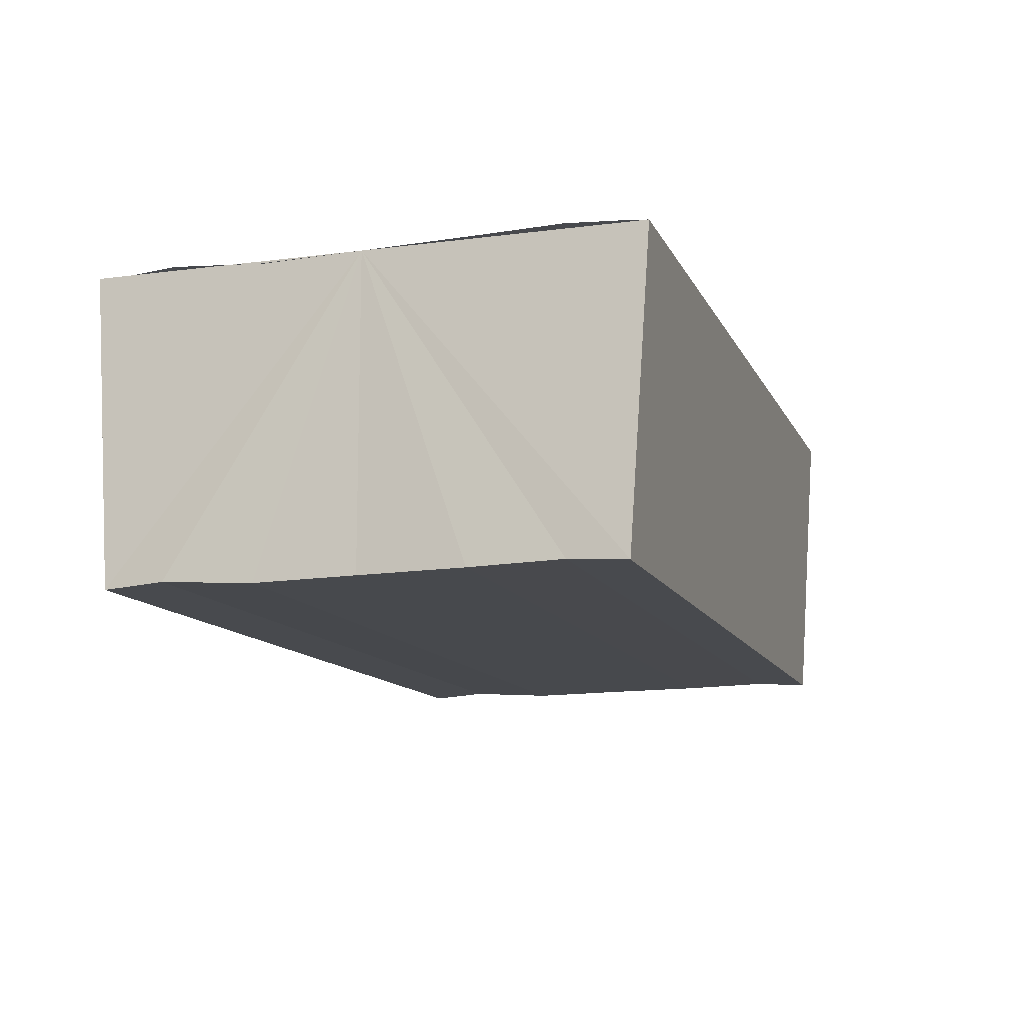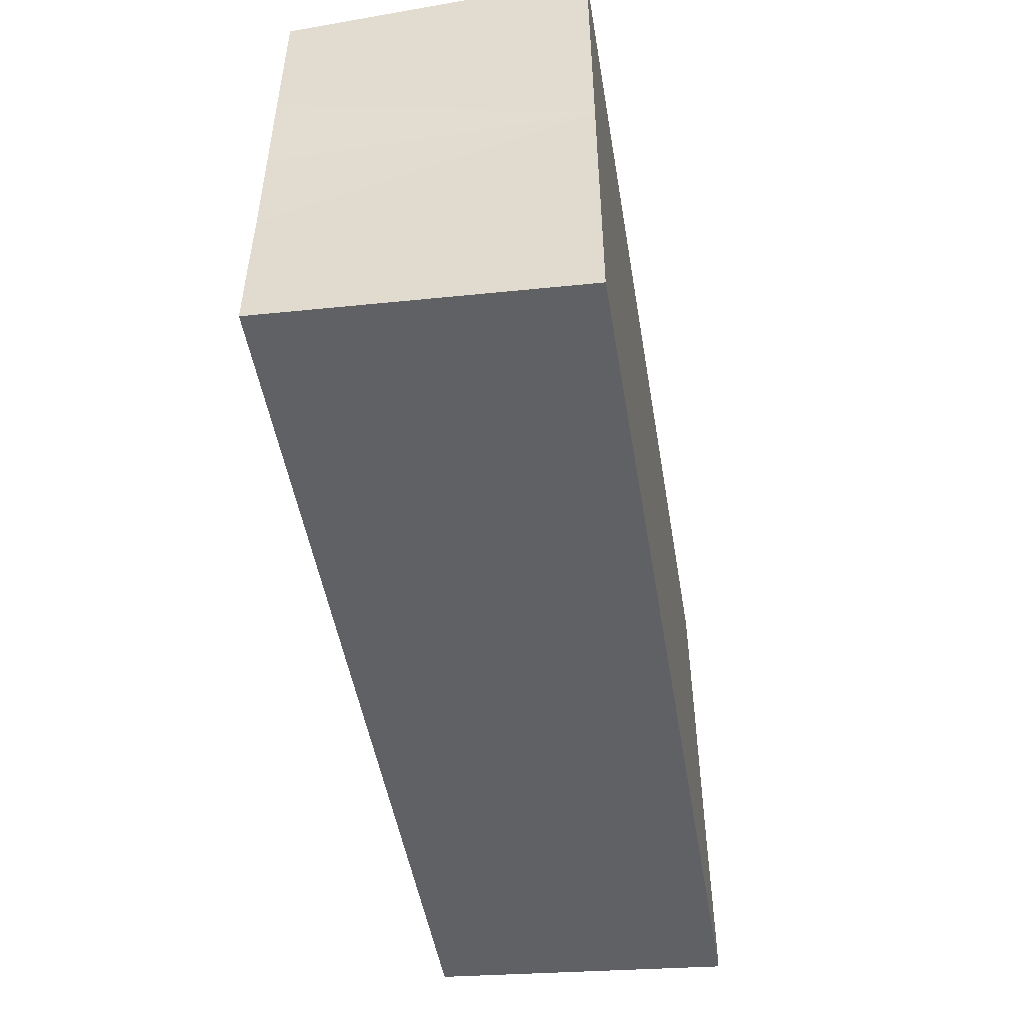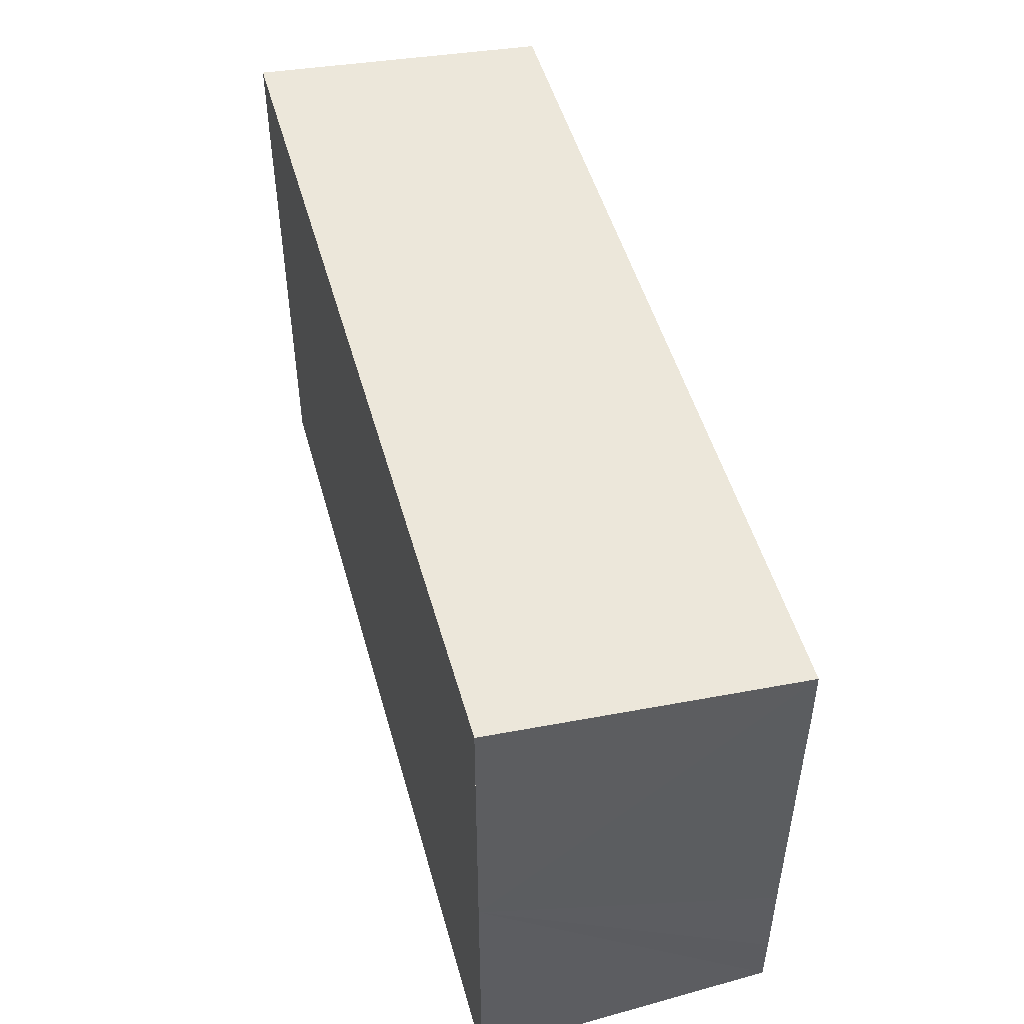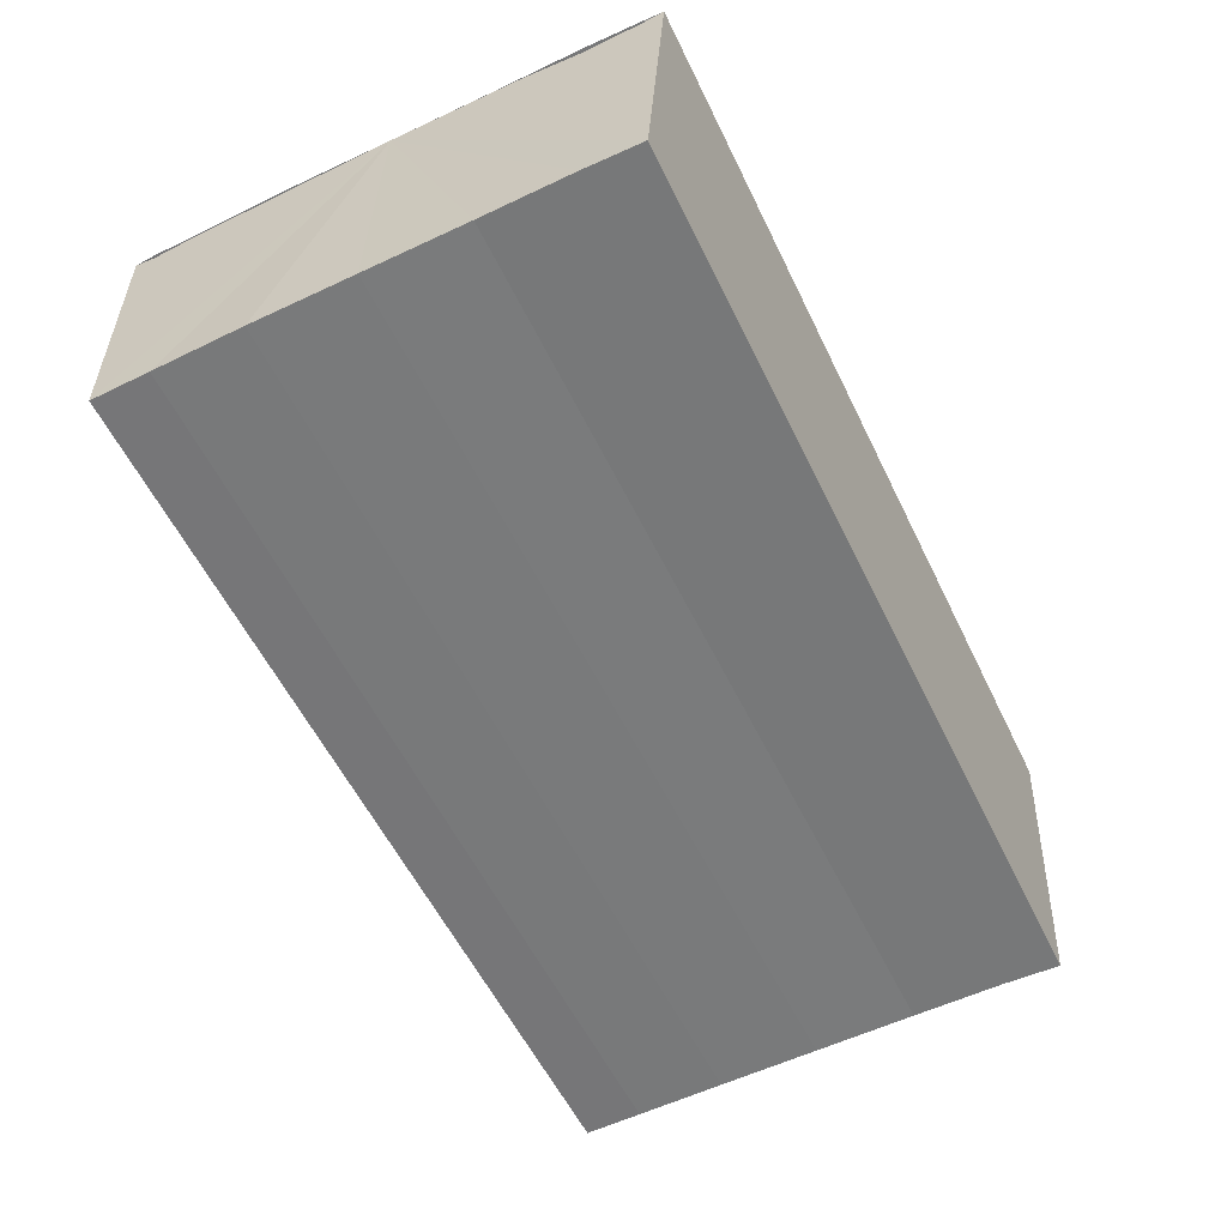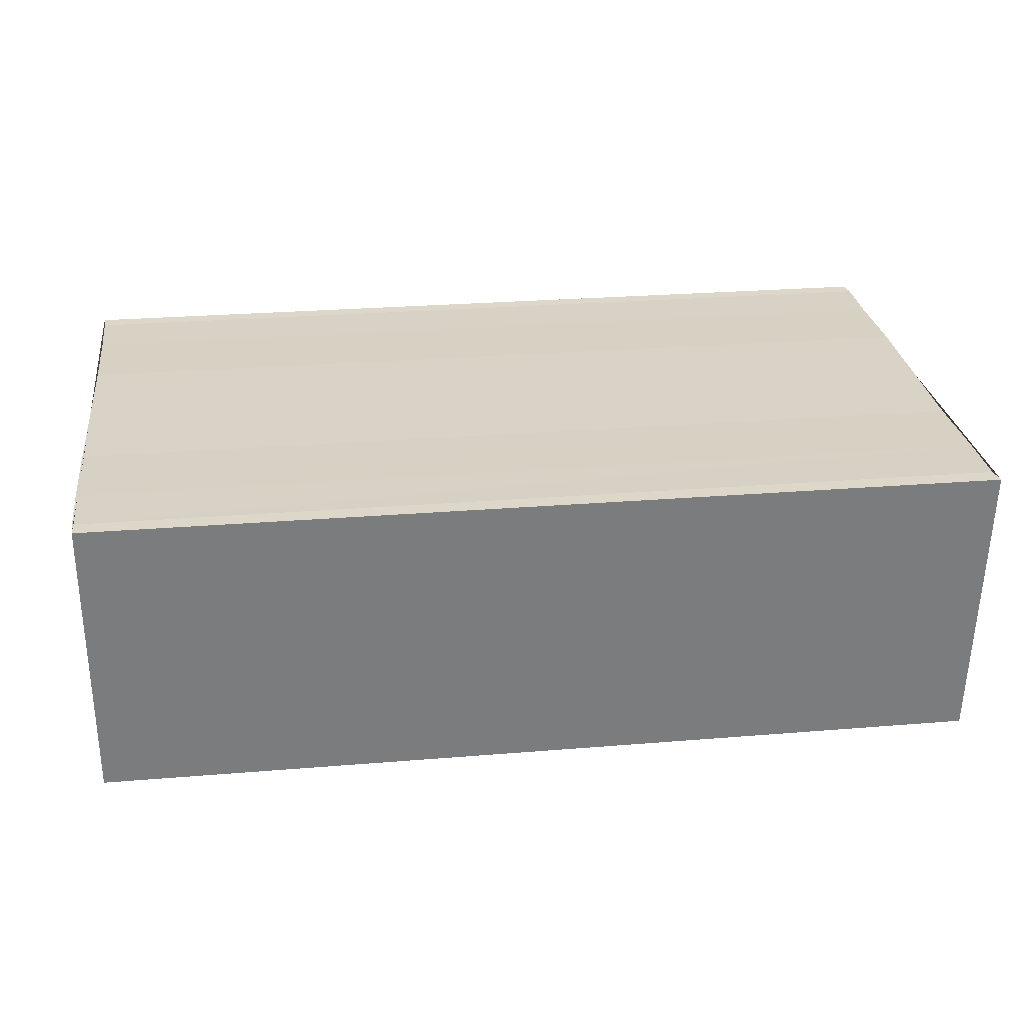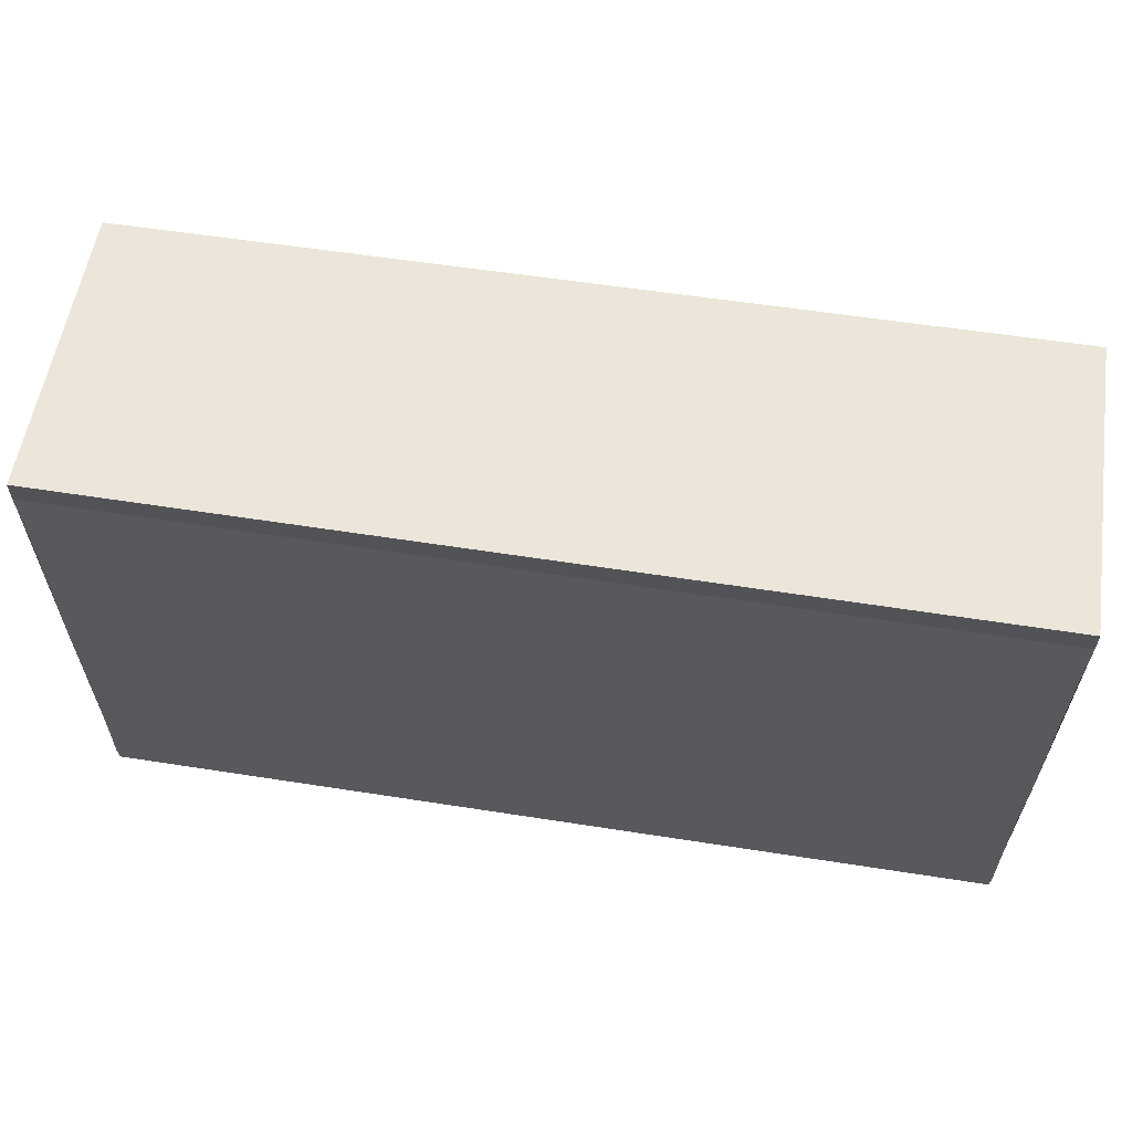
<metadata>
{"format":"obj","ext":"obj","renderer":"f3d","projection":"perspective","resolution":1024,"background":"white","views":[{"elev":-12.2,"azim":107.8,"up":"+Y"},{"elev":-49.4,"azim":99.3,"up":"+Z"},{"elev":48.6,"azim":-105.2,"up":"+Z"},{"elev":-58.1,"azim":-64.0,"up":"+Y"},{"elev":27.6,"azim":-7.3,"up":"+Y"},{"elev":60.3,"azim":-171.1,"up":"+Z"}]}
</metadata>
<code>
o 9868
v 2244 1879 14.08
v 2244 1879 14.08
v 2244 1879 14.08
v 2244 1879 14.07
v 2244 1879 14.08
v 2244 1879 14.07
v 2244 1879 14.07
v 2244 1879 14.08
v 2244 1879 14.08
v 2244 1879 14.09
v 2244 1879 14.09
v 2244 1879 14.09
v 2244 1879 14.09
v 2244 1879 14.09
v 2244 1879 14.09
v 2244 1879 14.08
v 2244 1879 14.08
v 2244 1879 14.08
v 2244 1879 14.08
v 2244 1879 14.08
v 2244 1879 14.08
v 2244 1879 14.07
v 2244 1879 14.07
v 2244 1879 14.07
v 2244 1879 14.07
v 2244 1879 14.08
v 2244 1879 14.07
v 2244 1879 14.07
v 2244 1879 14.07
v 2244 1879 14.07
v 2244 1879 14.07
v 2244 1879 14.07
v 2244 1879 14.08
v 2244 1879 14.08
v 2244 1879 14.08
v 2244 1879 14.09
v 2244 1879 14.09
v 2244 1879 14.09
v 2244 1879 14.09
v 2244 1879 14.09
v 2244 1879 14.09
v 2244 1879 14.09
v 2244 1879 14.09
v 2244 1879 14.09
v 2244 1879 14.09
v 2244 1879 14.09
v 2244 1879 14.09
v 2244 1879 14.09
v 2244 1879 14.08
v 2244 1879 14.08
v 2244 1879 14.08
v 2244 1879 14.09
v 2244 1879 14.09
v 2244 1879 14.08
v 2244 1879 14.08
v 2244 1879 14.08
v 2244 1879 14.07
v 2244 1879 14.07
v 2244 1879 14.07
v 2244 1879 14.08
v 2244 1879 14.08
v 2244 1879 14.07
v 2244 1879 14.07
v 2244 1879 14.07
v 2244 1879 14.07
v 2244 1879 14.07
v 2244 1879 14.07
v 2244 1879 14.07
f 1 2 3
f 2 4 5
f 4 6 7
f 8 1 9
f 10 8 11
f 12 10 13
f 13 14 15
f 15 16 17
f 17 18 19
f 19 20 21
f 21 22 23
f 23 24 25
f 26 24 27
f 26 28 24
f 29 28 30
f 31 32 29
f 26 27 33
f 26 33 34
f 26 34 35
f 26 35 36
f 26 36 37
f 26 37 38
f 39 37 40
f 41 42 39
f 43 38 44
f 45 46 43
f 47 45 43
f 48 45 47
f 49 48 47
f 50 48 49
f 51 50 49
f 26 50 51
f 51 44 52
f 51 52 53
f 51 53 54
f 51 54 55
f 51 55 56
f 51 56 57
f 51 57 58
f 51 58 59
f 60 26 51
f 61 26 60
f 62 61 60
f 63 61 62
f 64 63 62
f 65 63 64
f 66 65 64
f 67 65 68

</code>
